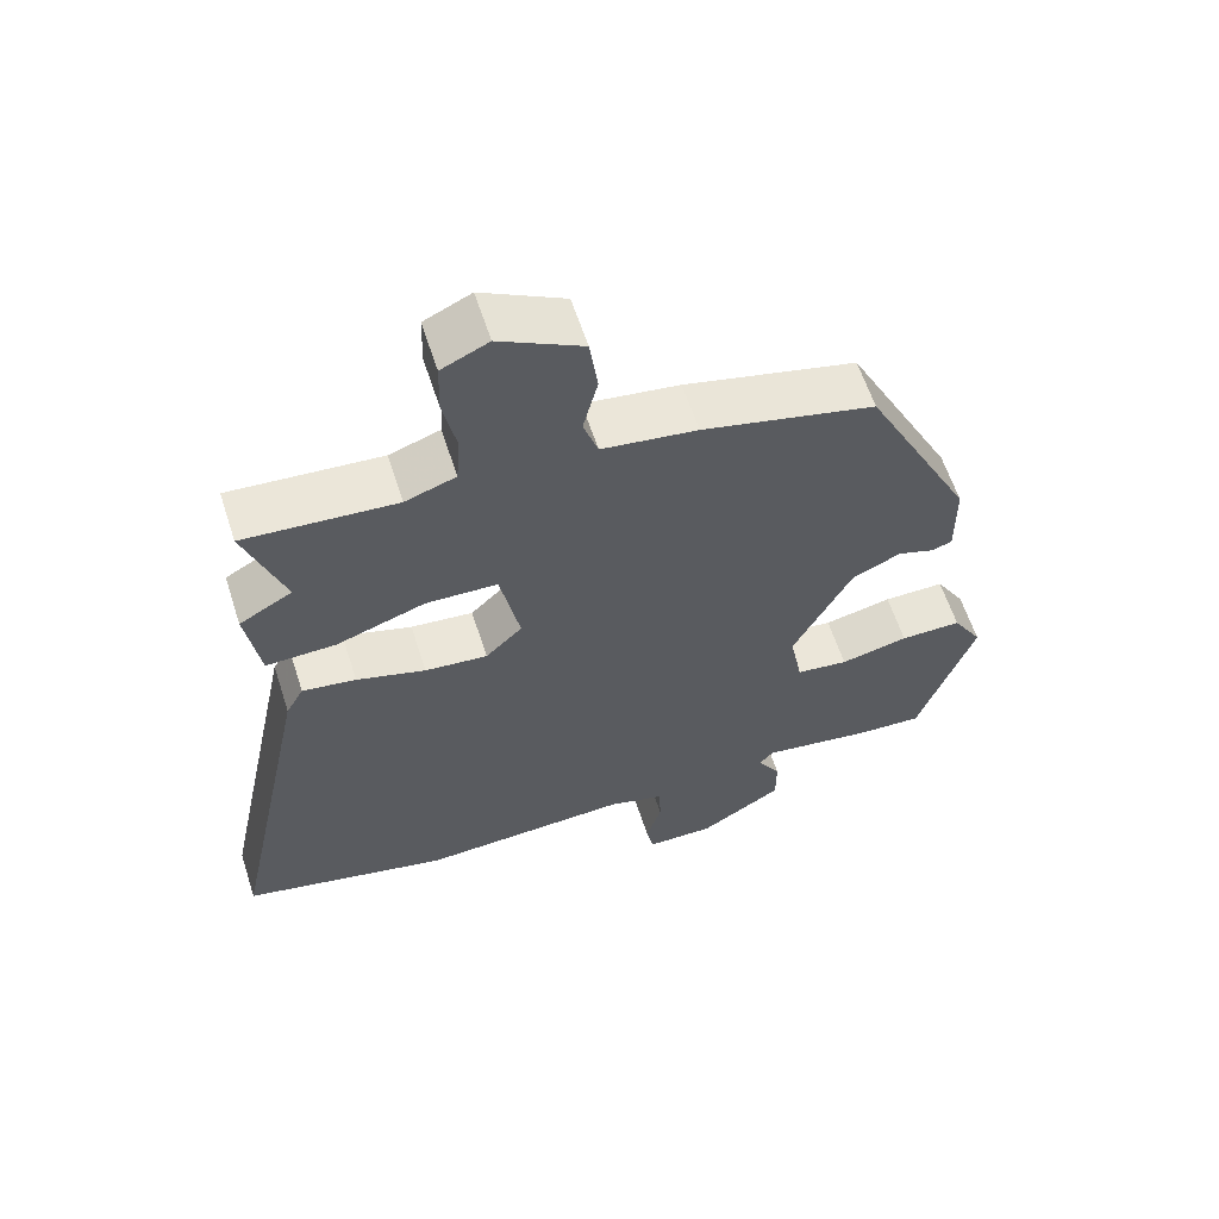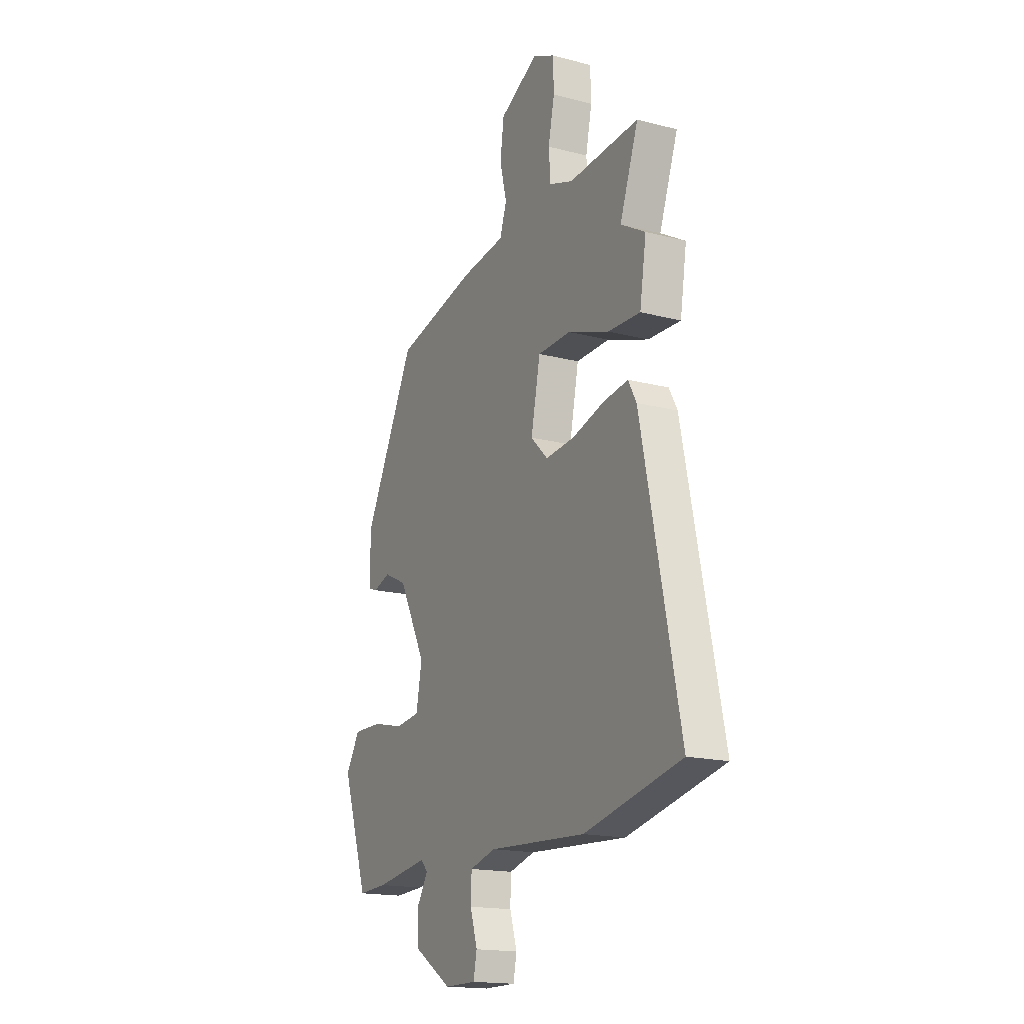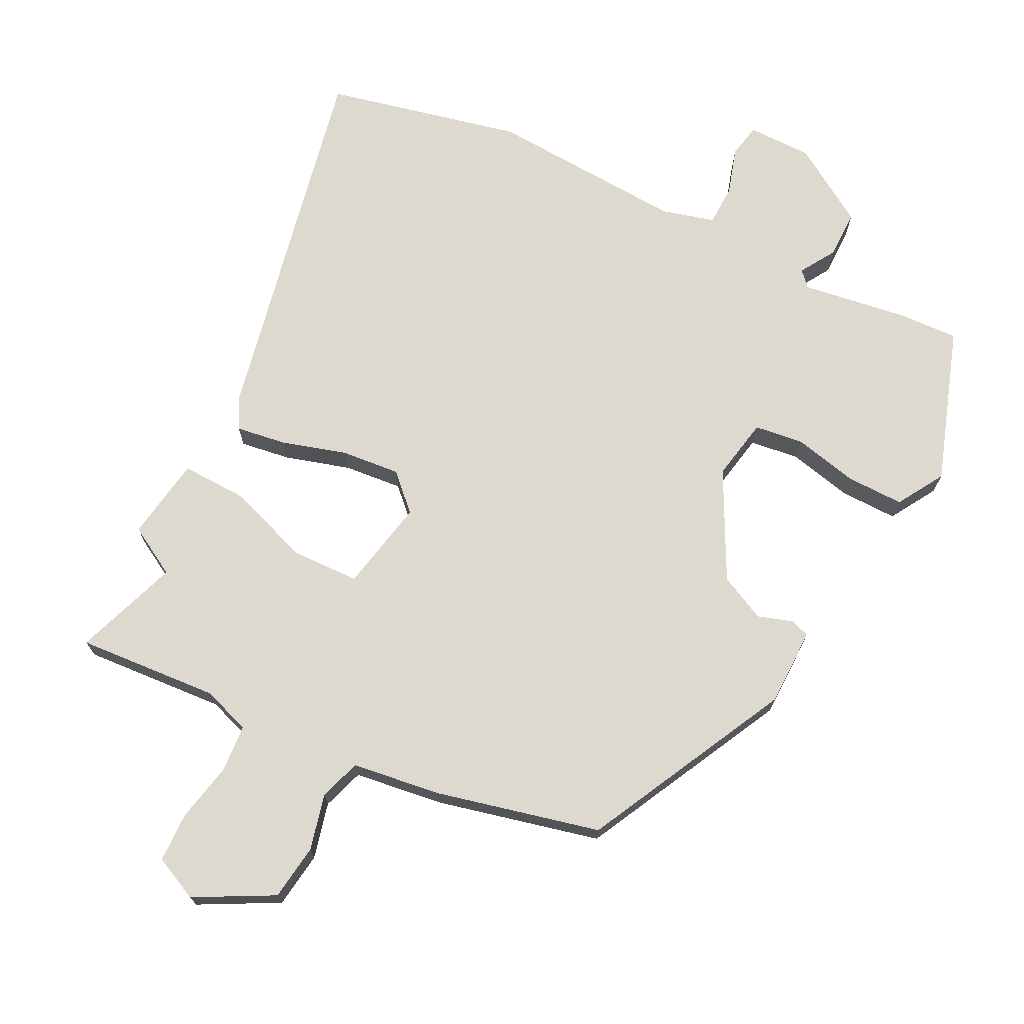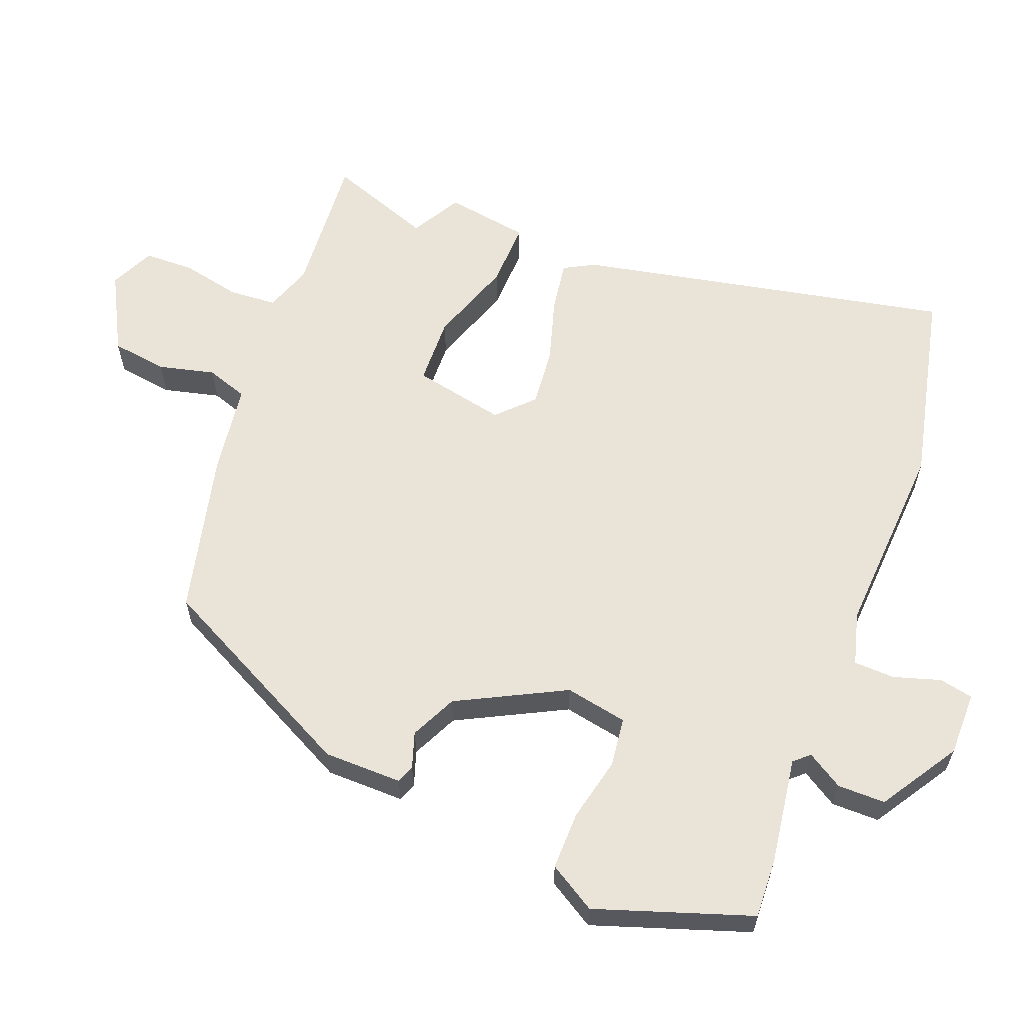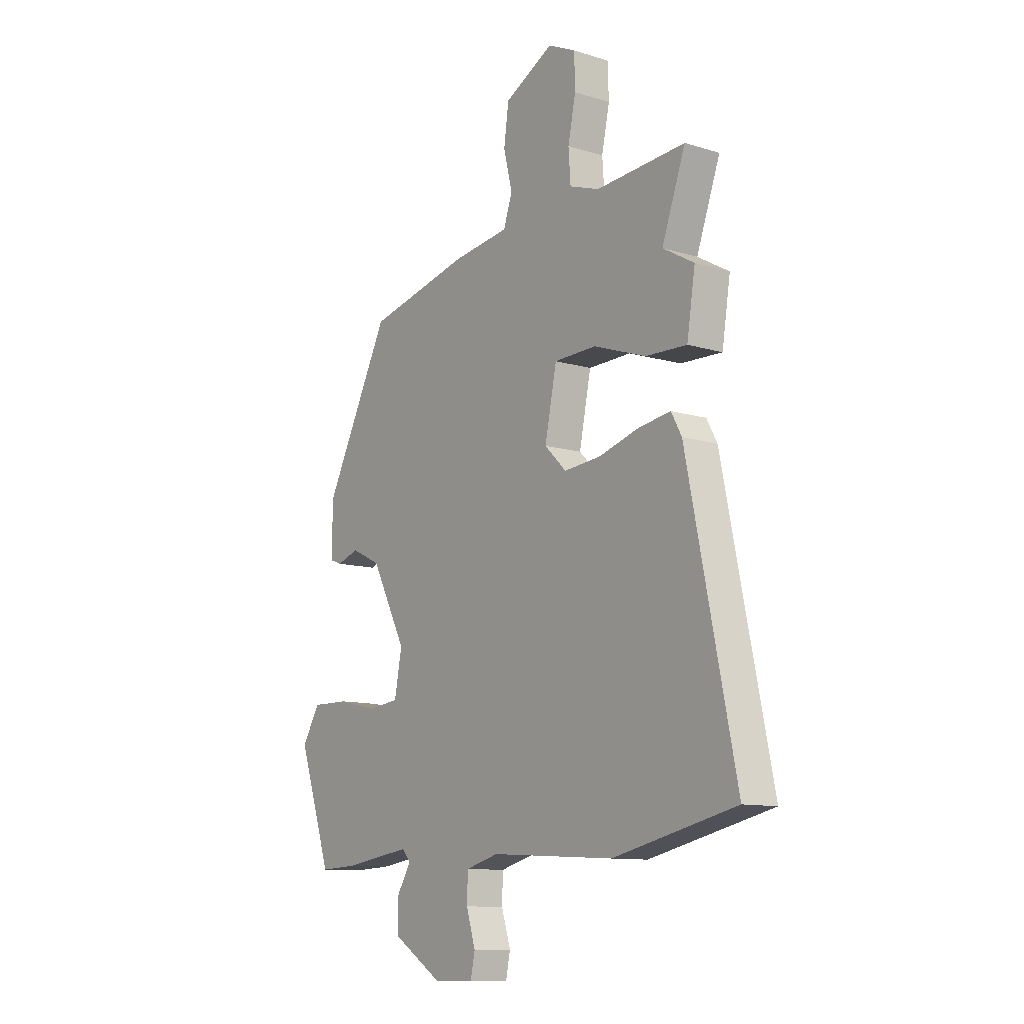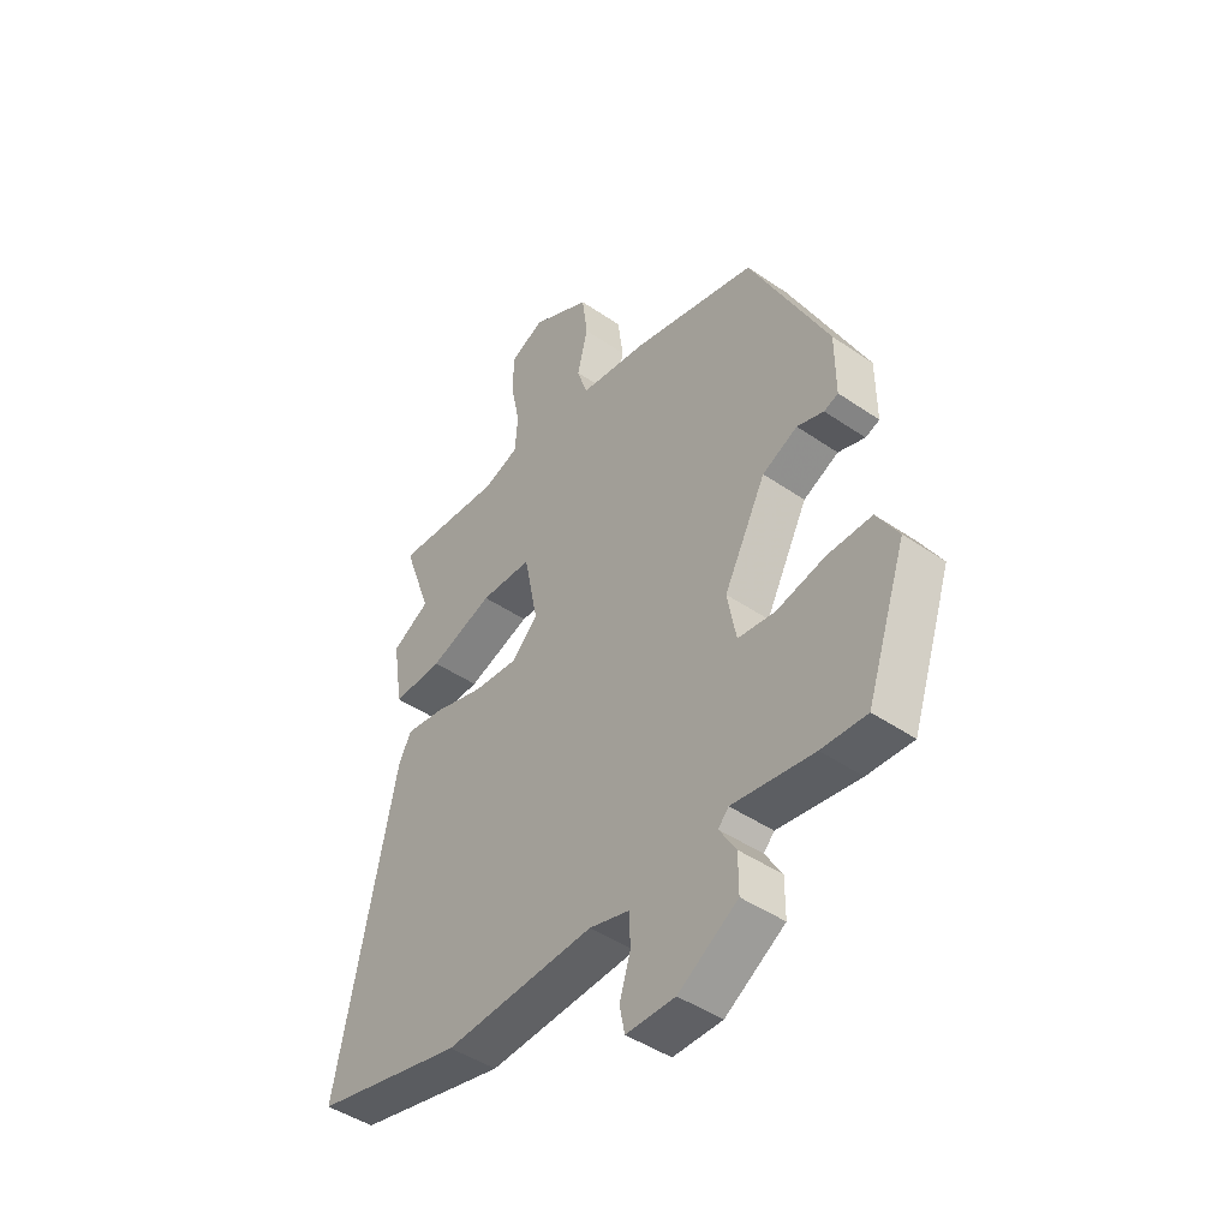
<metadata>
{"format":"obj","ext":"obj","renderer":"f3d","projection":"perspective","resolution":1024,"background":"white","views":[{"elev":60.7,"azim":-17.9,"up":"+Z"},{"elev":-17.1,"azim":-117.5,"up":"+Z"},{"elev":71.8,"azim":26.7,"up":"+Y"},{"elev":61.1,"azim":111.3,"up":"+Y"},{"elev":-11.1,"azim":-127.0,"up":"+Z"},{"elev":-45.1,"azim":51.5,"up":"+Z"}]}
</metadata>
<code>
v 0.469 0.07 -0.536
v 0.383 0.07 -0.532
v 0.228 0.07 -0.509
v 0.208 0.07 -0.531
v 0.24 0.07 -0.583
v 0.24 0.07 -0.652
v 0.127 0.07 -0.723
v 0.034 0.07 -0.723
v 0.024 0.07 -0.674
v 0.045 0.07 -0.606
v 0.043 0.07 -0.547
v -0.033 0.07 -0.526
v -0.318 0.07 -0.542
v -0.601 0.07 -0.477
v -0.489 0.07 0.064
v -0.465 0.07 0.108
v -0.392 0.07 0.097
v -0.298 0.07 0.069
v -0.213 0.07 0.061
v -0.163 0.07 0.11
v -0.19 0.07 0.243
v -0.288 0.07 0.246
v -0.409 0.07 0.204
v -0.504 0.07 0.201
v -0.523 0.07 0.322
v -0.451 0.07 0.363
v -0.505 0.07 0.514
v -0.299 0.07 0.499
v -0.23 0.07 0.523
v -0.225 0.07 0.592
v -0.243 0.07 0.678
v -0.241 0.07 0.75
v -0.177 0.07 0.78
v -0.064 0.07 0.72
v -0.053 0.07 0.639
v -0.073 0.07 0.558
v -0.053 0.07 0.498
v 0.077 0.07 0.48
v 0.313 0.07 0.423
v 0.463 0.07 0.126
v 0.464 0.07 0.013
v 0.437 0.07 0.003
v 0.386 0.07 0.02
v 0.319 0.07 -0.012
v 0.239 0.07 -0.167
v 0.256 0.07 -0.257
v 0.327 0.07 -0.266
v 0.42 0.07 -0.245
v 0.504 0.07 -0.244
v 0.545 0.07 -0.312
v 0.469 0 -0.536
v 0.383 0 -0.532
v 0.228 0 -0.509
v 0.208 0 -0.531
v 0.24 0 -0.583
v 0.24 0 -0.652
v 0.127 0 -0.723
v 0.034 0 -0.723
v 0.024 0 -0.674
v 0.045 0 -0.606
v 0.043 0 -0.547
v -0.033 0 -0.526
v -0.318 0 -0.542
v -0.601 0 -0.477
v -0.489 0 0.064
v -0.465 0 0.108
v -0.392 0 0.097
v -0.298 0 0.069
v -0.213 0 0.061
v -0.163 0 0.11
v -0.19 0 0.243
v -0.288 0 0.246
v -0.409 0 0.204
v -0.504 0 0.201
v -0.523 0 0.322
v -0.451 0 0.363
v -0.505 0 0.514
v -0.299 0 0.499
v -0.23 0 0.523
v -0.225 0 0.592
v -0.243 0 0.678
v -0.241 0 0.75
v -0.177 0 0.78
v -0.064 0 0.72
v -0.053 0 0.639
v -0.073 0 0.558
v -0.053 0 0.498
v 0.077 0 0.48
v 0.313 0 0.423
v 0.463 0 0.126
v 0.464 0 0.013
v 0.437 0 0.003
v 0.386 0 0.02
v 0.319 0 -0.012
v 0.239 0 -0.167
v 0.256 0 -0.257
v 0.327 0 -0.266
v 0.42 0 -0.245
v 0.504 0 -0.244
v 0.545 0 -0.312
f 47 48 49 50
f 46 47 50 1
f 40 41 42 43
f 40 43 44
f 37 38 39 40
f 37 40 44
f 33 34 35 36
f 33 36 37
f 30 31 32 33
f 29 30 33 37
f 28 29 37 44
f 26 27 28
f 23 24 25 26
f 22 23 26 28
f 21 22 28
f 15 16 17 18
f 15 18 19
f 12 13 14 15
f 11 12 15 19
f 7 8 9 10
f 7 10 11
f 4 5 6 7
f 4 7 11 19
f 46 1 2 3
f 45 46 3 4
f 21 28 44 45
f 20 21 45 4
f 4 19 20
f 100 99 98 97
f 51 100 97 96
f 93 92 91 90
f 94 93 90
f 90 89 88 87
f 94 90 87
f 86 85 84 83
f 87 86 83
f 83 82 81 80
f 87 83 80 79
f 94 87 79 78
f 78 77 76
f 76 75 74 73
f 78 76 73 72
f 78 72 71
f 68 67 66 65
f 69 68 65
f 65 64 63 62
f 69 65 62 61
f 60 59 58 57
f 61 60 57
f 57 56 55 54
f 69 61 57 54
f 53 52 51 96
f 54 53 96 95
f 95 94 78 71
f 54 95 71 70
f 70 69 54
f 1 51 52 2
f 2 52 53 3
f 3 53 54 4
f 4 54 55 5
f 5 55 56 6
f 6 56 57 7
f 7 57 58 8
f 8 58 59 9
f 9 59 60 10
f 10 60 61 11
f 11 61 62 12
f 12 62 63 13
f 13 63 64 14
f 14 64 65 15
f 15 65 66 16
f 16 66 67 17
f 17 67 68 18
f 18 68 69 19
f 19 69 70 20
f 20 70 71 21
f 21 71 72 22
f 22 72 73 23
f 23 73 74 24
f 24 74 75 25
f 25 75 76 26
f 26 76 77 27
f 27 77 78 28
f 28 78 79 29
f 29 79 80 30
f 30 80 81 31
f 31 81 82 32
f 32 82 83 33
f 33 83 84 34
f 34 84 85 35
f 35 85 86 36
f 36 86 87 37
f 37 87 88 38
f 38 88 89 39
f 39 89 90 40
f 40 90 91 41
f 41 91 92 42
f 42 92 93 43
f 43 93 94 44
f 44 94 95 45
f 45 95 96 46
f 46 96 97 47
f 47 97 98 48
f 48 98 99 49
f 49 99 100 50
f 50 100 51 1

</code>
